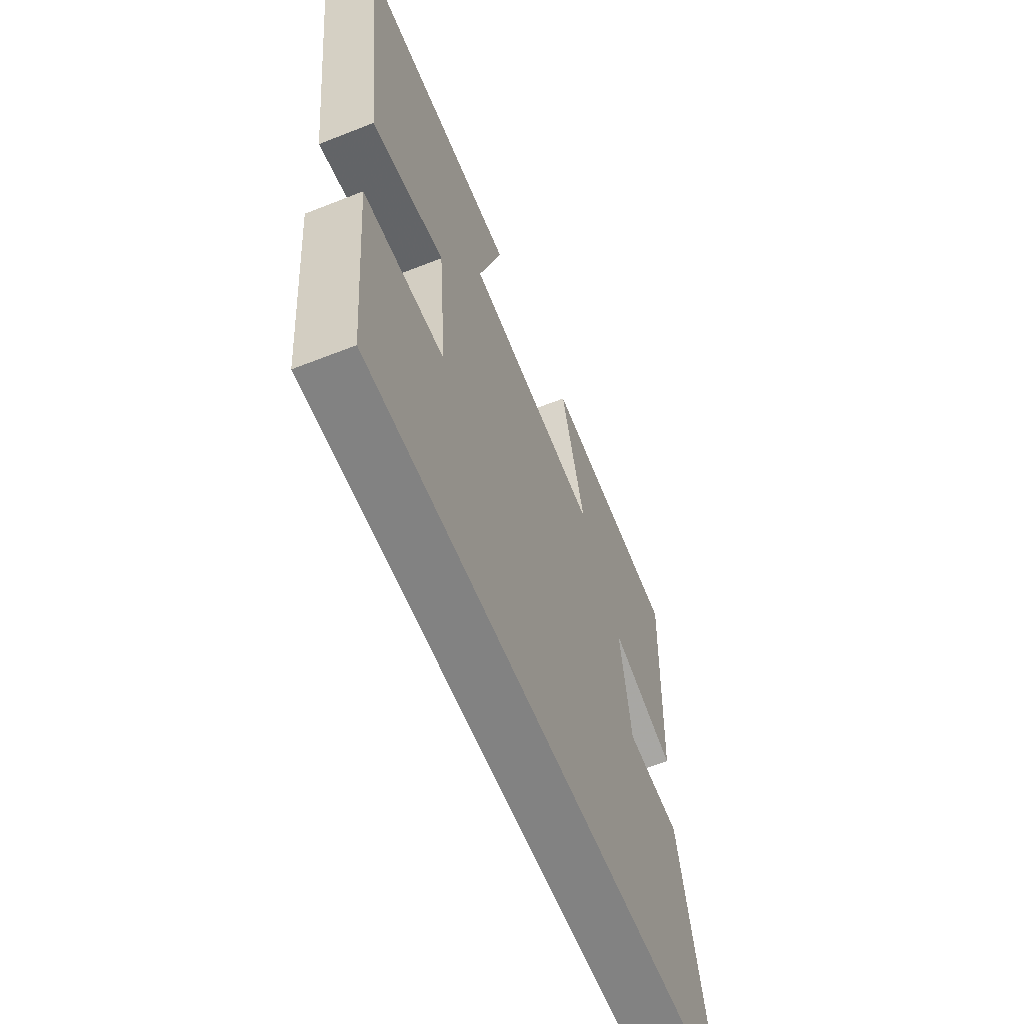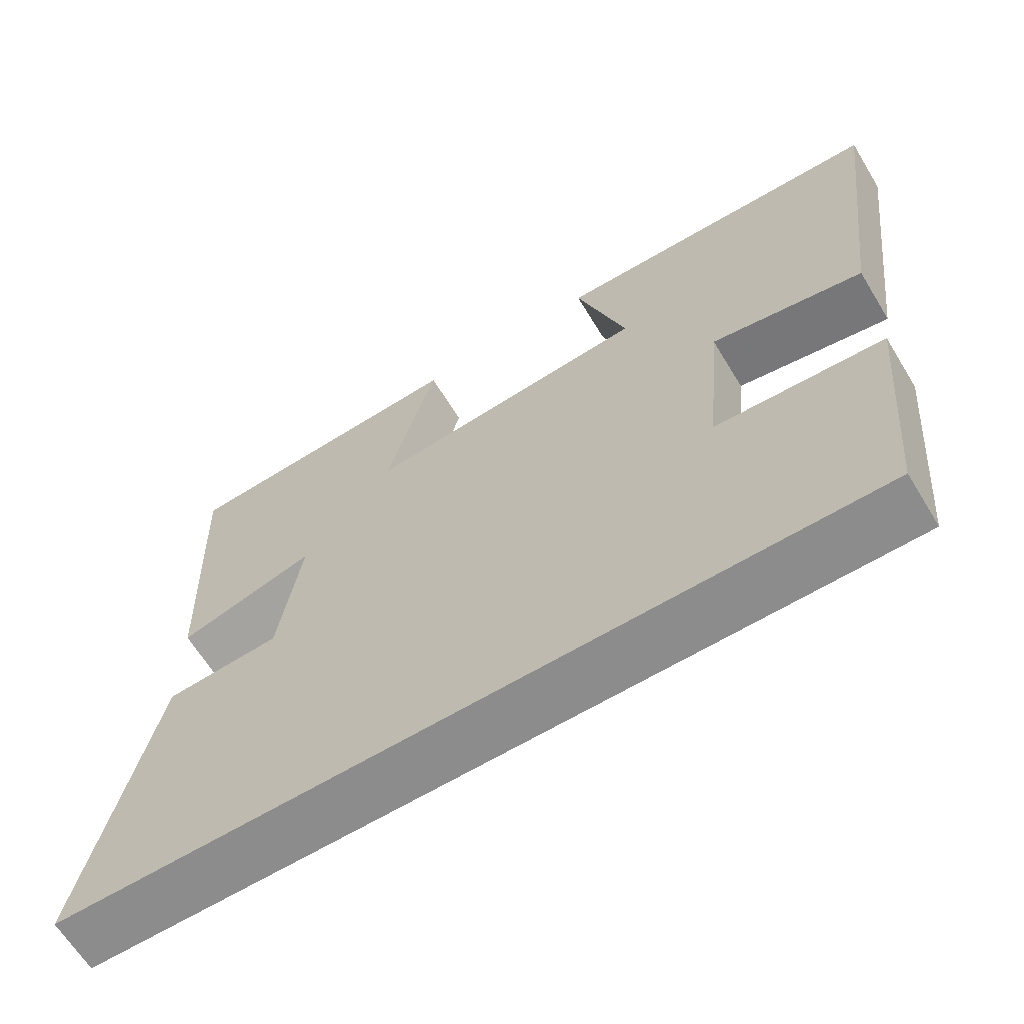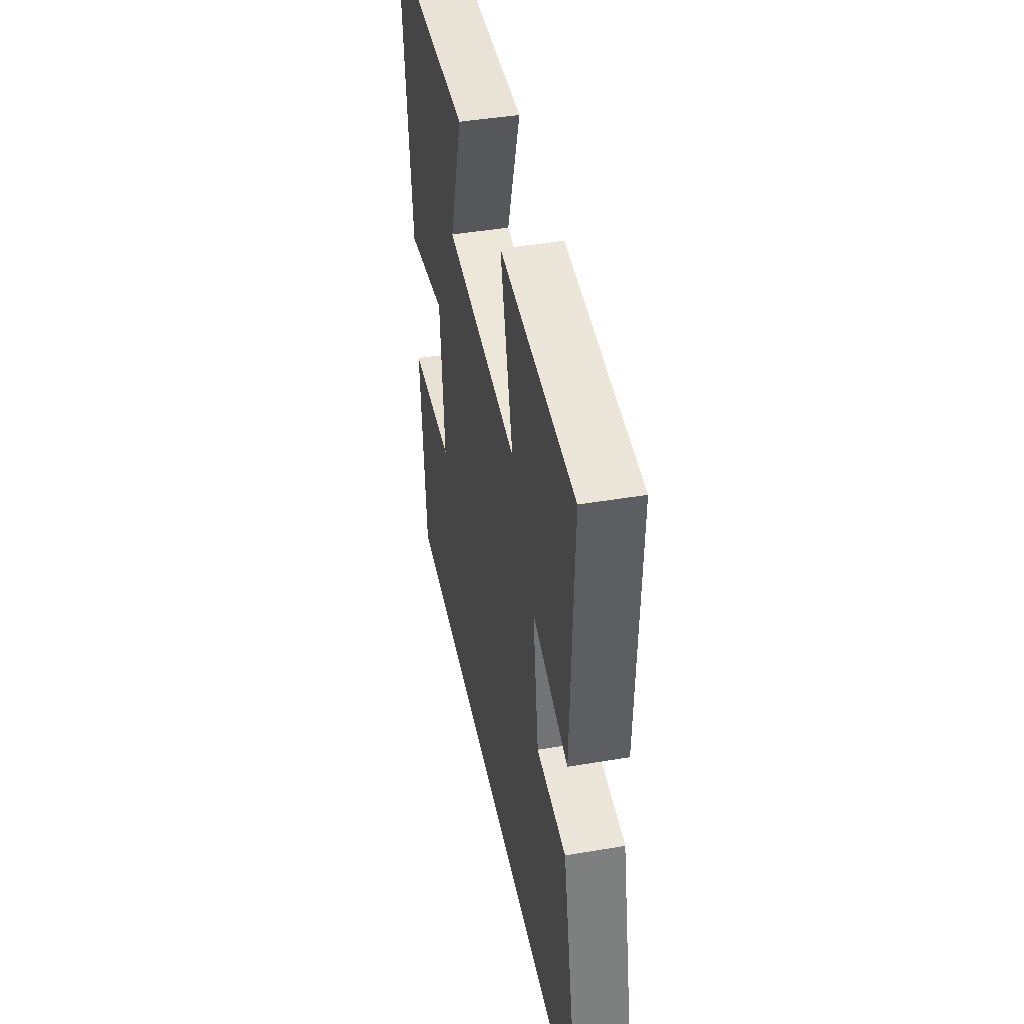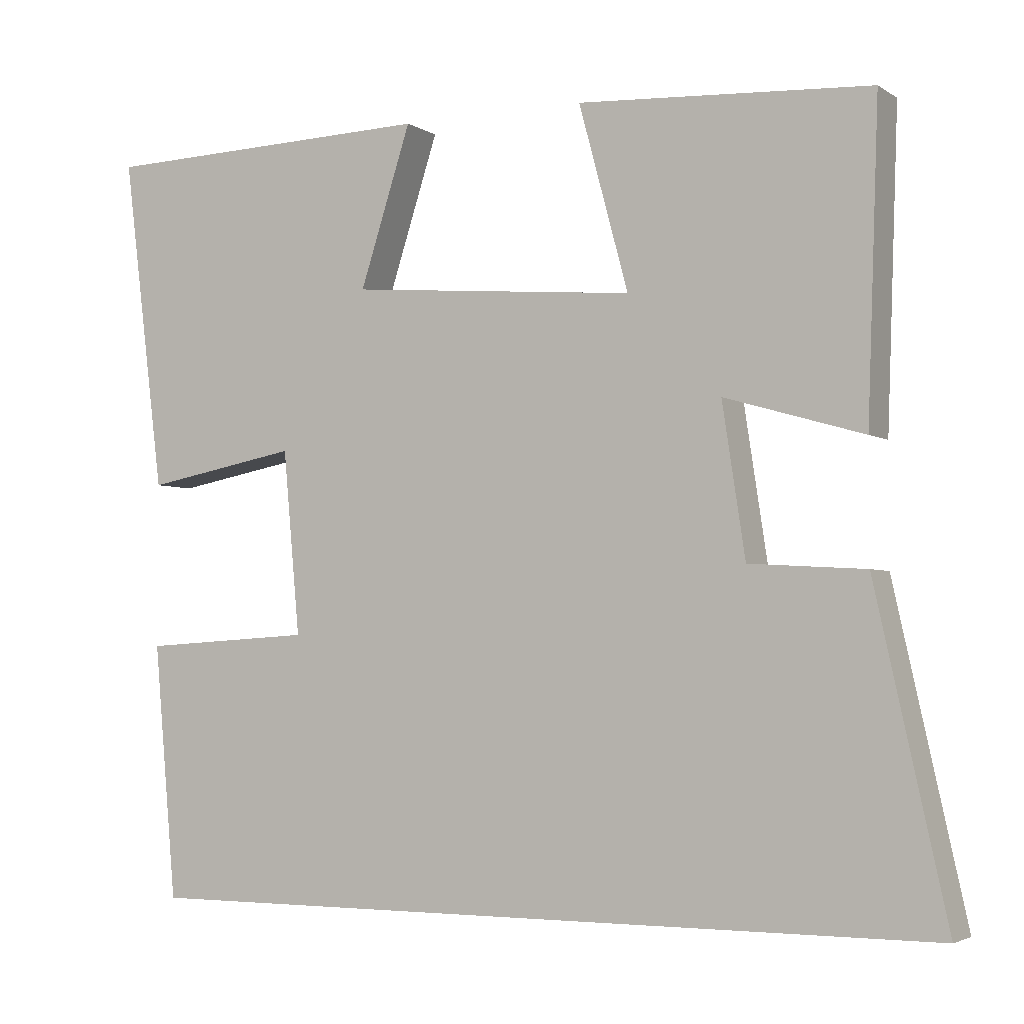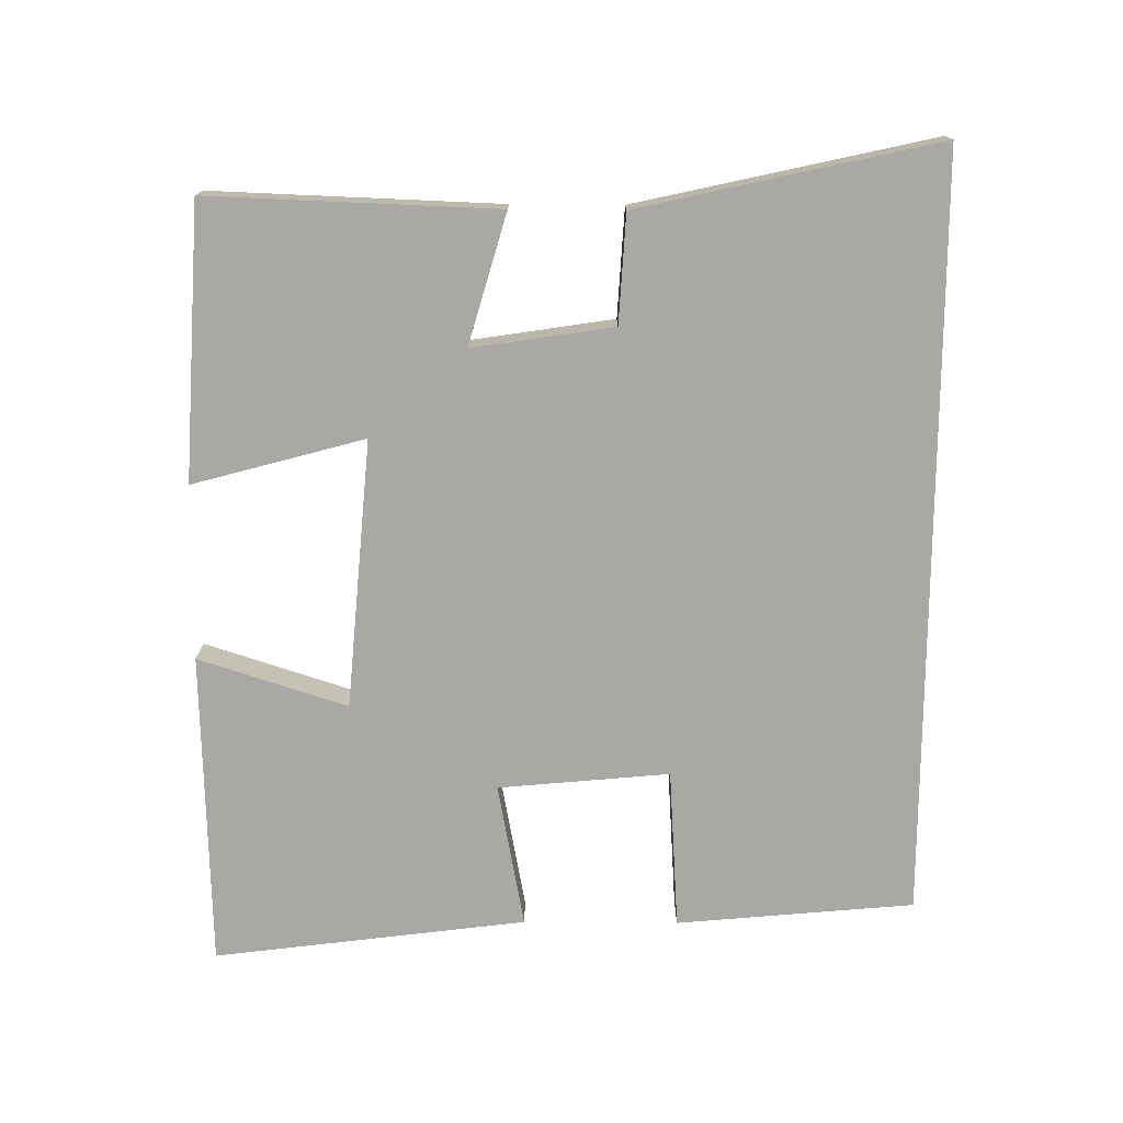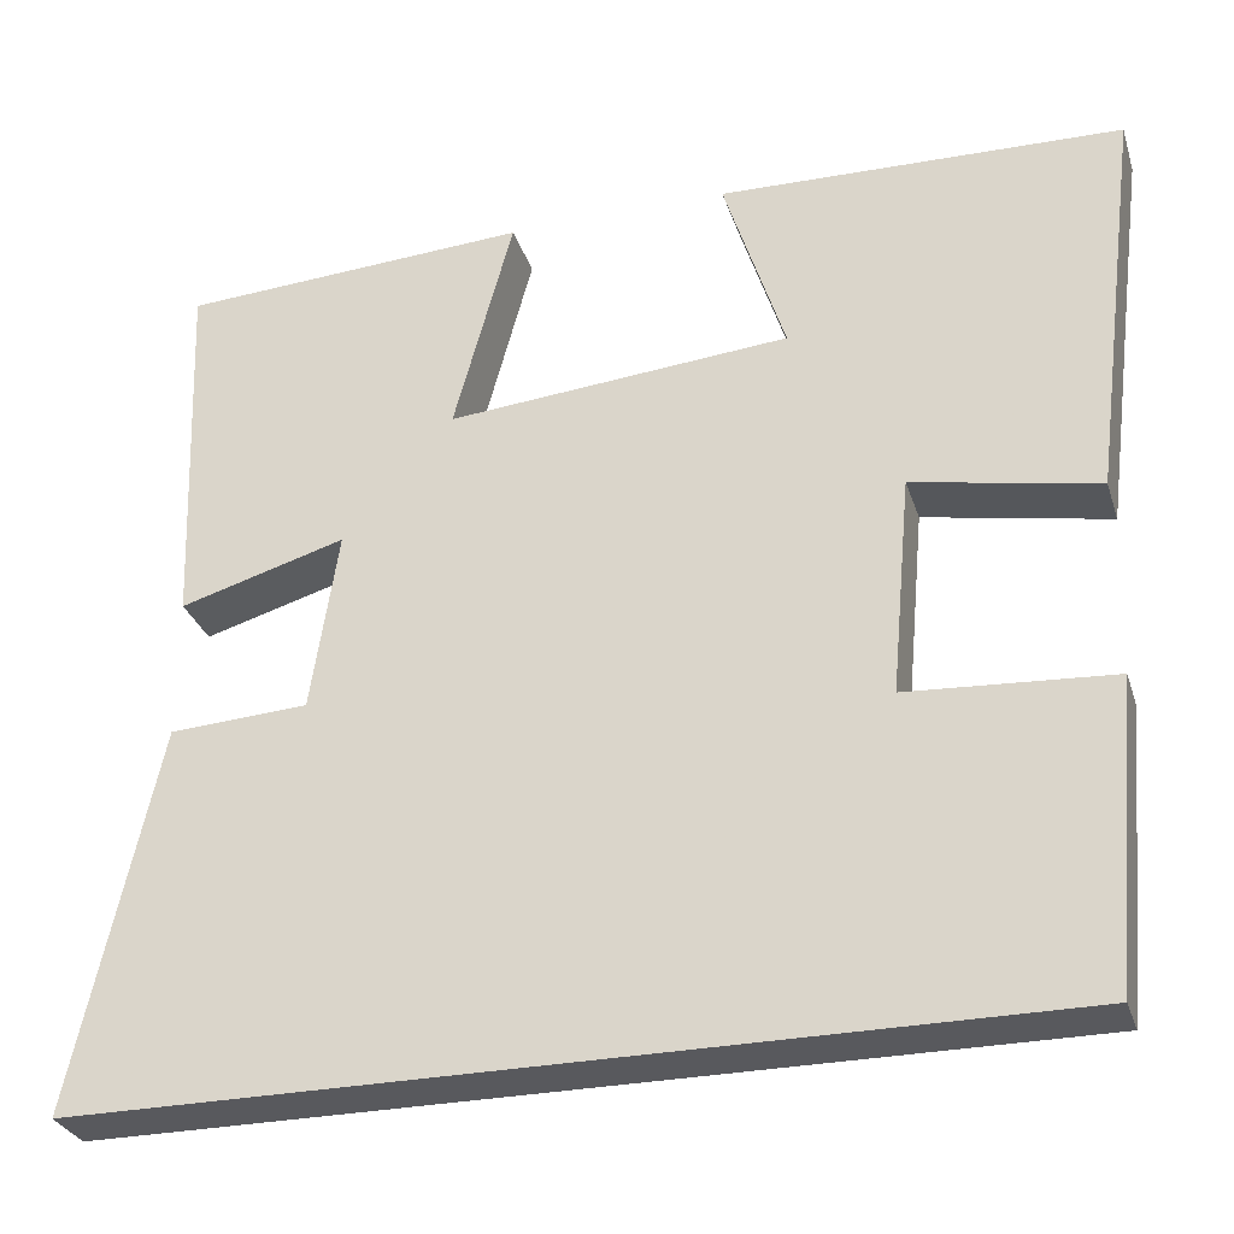
<metadata>
{"format":"obj","ext":"obj","renderer":"f3d","projection":"perspective","resolution":1024,"background":"white","views":[{"elev":-60.7,"azim":-68.0,"up":"+Z"},{"elev":-64.3,"azim":-148.7,"up":"+Z"},{"elev":43.5,"azim":78.7,"up":"+Z"},{"elev":-3.5,"azim":27.8,"up":"+Z"},{"elev":-75.1,"azim":89.6,"up":"+Y"},{"elev":-30.0,"azim":-163.5,"up":"+Z"}]}
</metadata>
<code>
v 0.515 0.07 0.478
v 0.5 0.07 0.073
v 0.318 0.07 0.126
v 0.348 0.07 -0.072
v 0.5 0.07 -0.081
v 0.593 0.07 -0.5
v -0.47 0.07 -0.5
v -0.5 0.07 -0.167
v -0.276 0.07 -0.153
v -0.298 0.07 0.087
v -0.5 0.07 0.049
v -0.555 0.07 0.487
v -0.113 0.07 0.5
v -0.18 0.07 0.291
v 0.196 0.07 0.259
v 0.131 0.07 0.5
v 0.515 0 0.478
v 0.5 0 0.073
v 0.318 0 0.126
v 0.348 0 -0.072
v 0.5 0 -0.081
v 0.593 0 -0.5
v -0.47 0 -0.5
v -0.5 0 -0.167
v -0.276 0 -0.153
v -0.298 0 0.087
v -0.5 0 0.049
v -0.555 0 0.487
v -0.113 0 0.5
v -0.18 0 0.291
v 0.196 0 0.259
v 0.131 0 0.5
f 1 2 3
f 16 1 3
f 15 16 3
f 14 15 3 4
f 12 13 14
f 11 12 14
f 10 11 14
f 9 10 14 4
f 6 7 8 9
f 4 5 6 9
f 19 18 17
f 19 17 32
f 19 32 31
f 20 19 31 30
f 30 29 28
f 30 28 27
f 30 27 26
f 20 30 26 25
f 25 24 23 22
f 25 22 21 20
f 1 17 18 2
f 2 18 19 3
f 3 19 20 4
f 4 20 21 5
f 5 21 22 6
f 6 22 23 7
f 7 23 24 8
f 8 24 25 9
f 9 25 26 10
f 10 26 27 11
f 11 27 28 12
f 12 28 29 13
f 13 29 30 14
f 14 30 31 15
f 15 31 32 16
f 16 32 17 1

</code>
